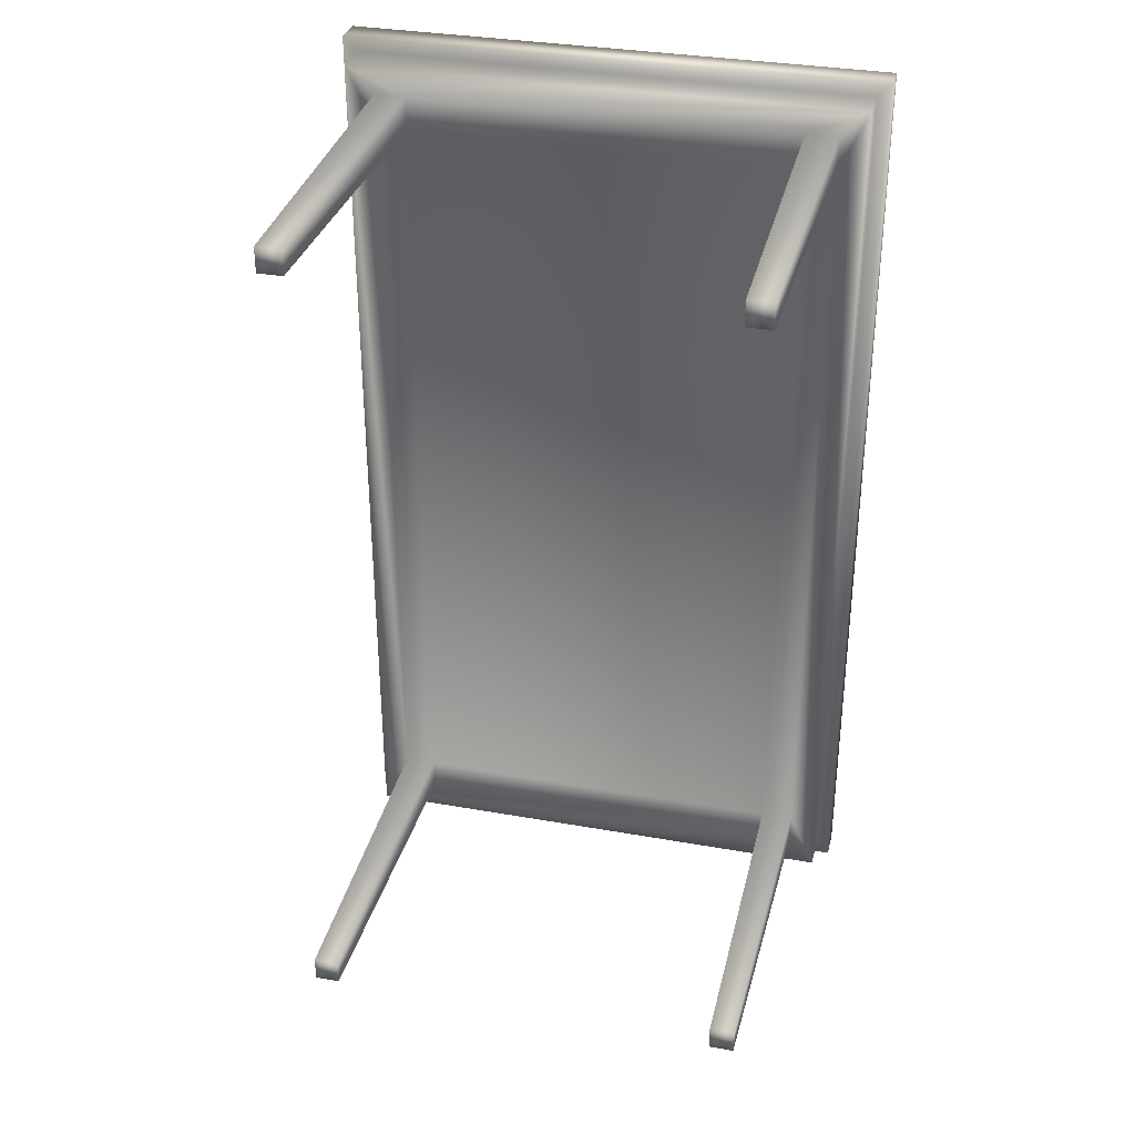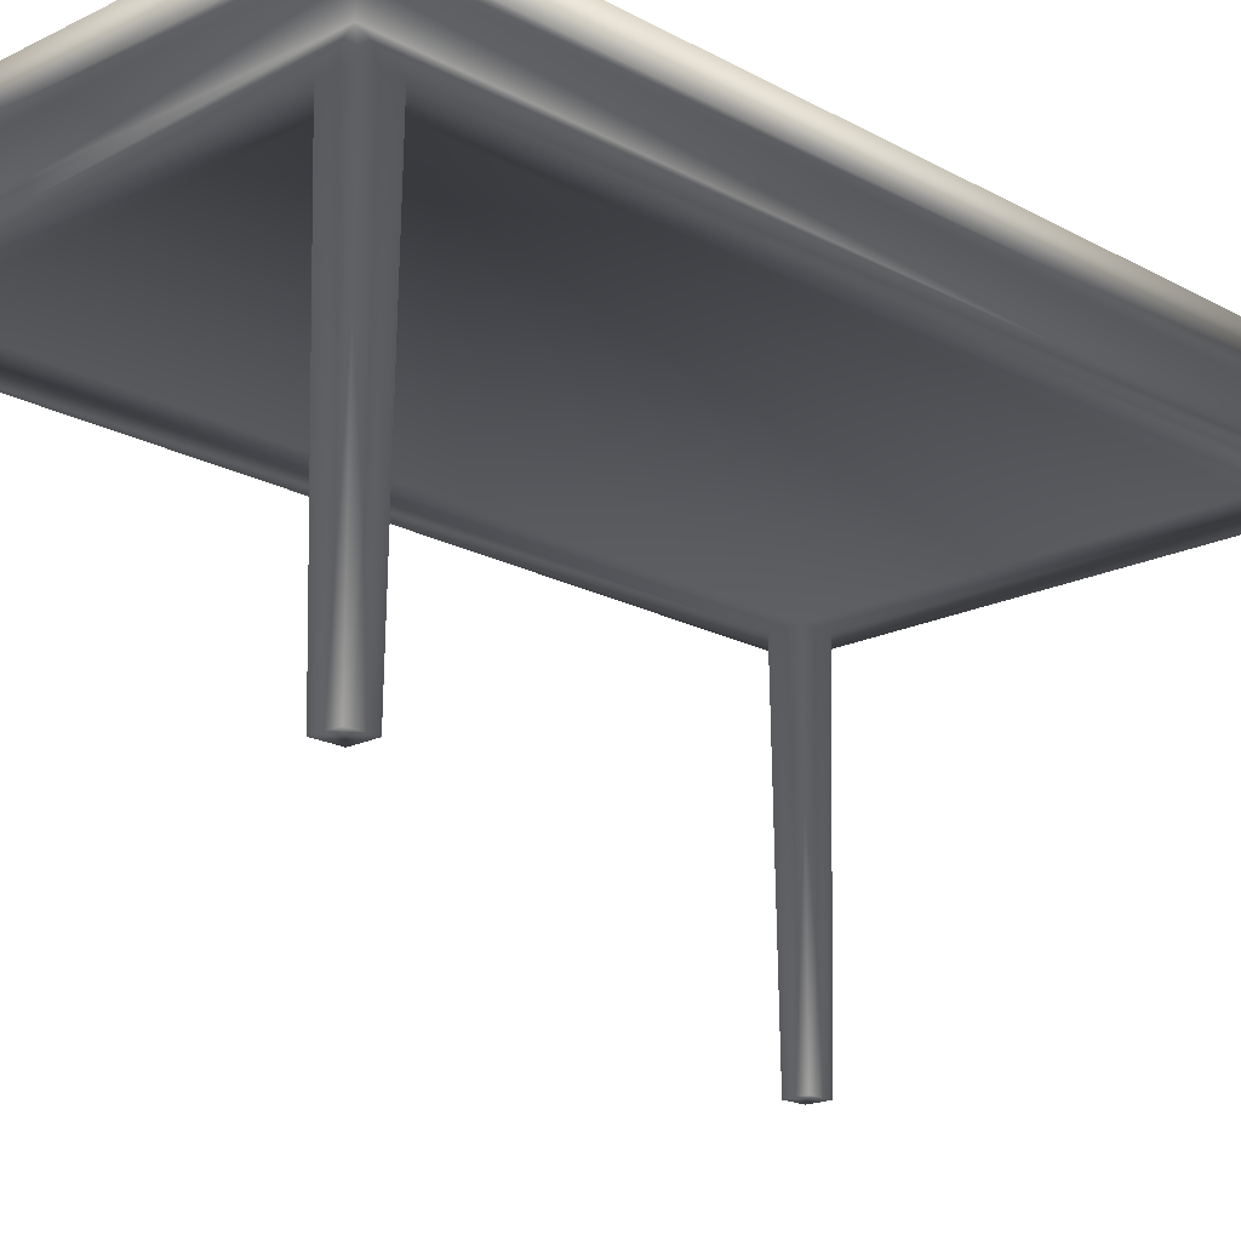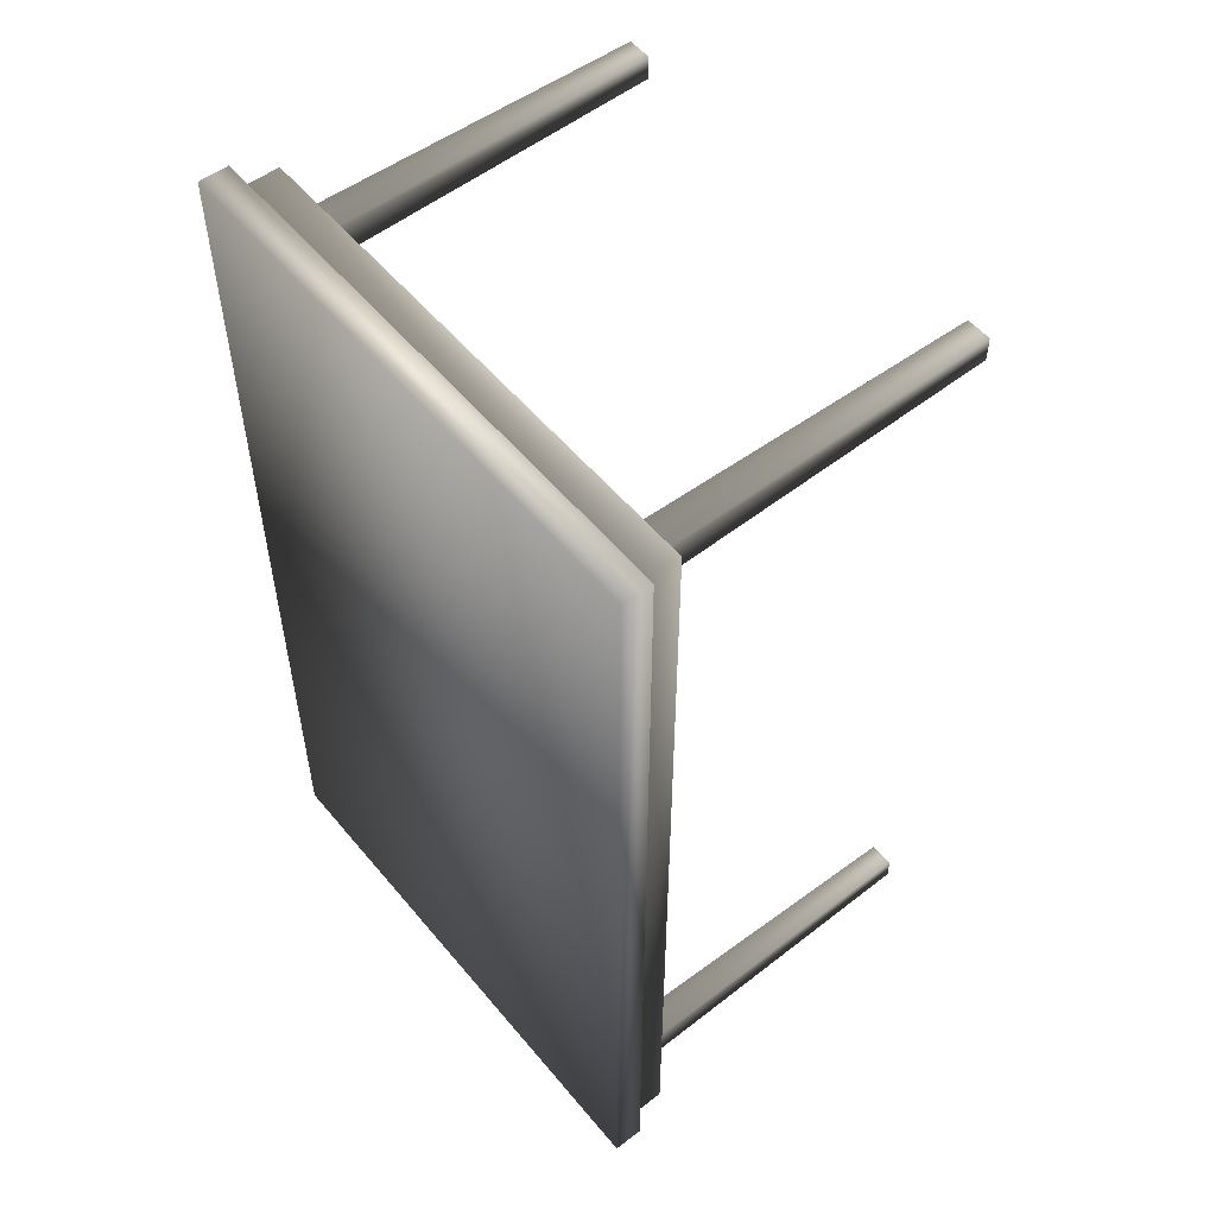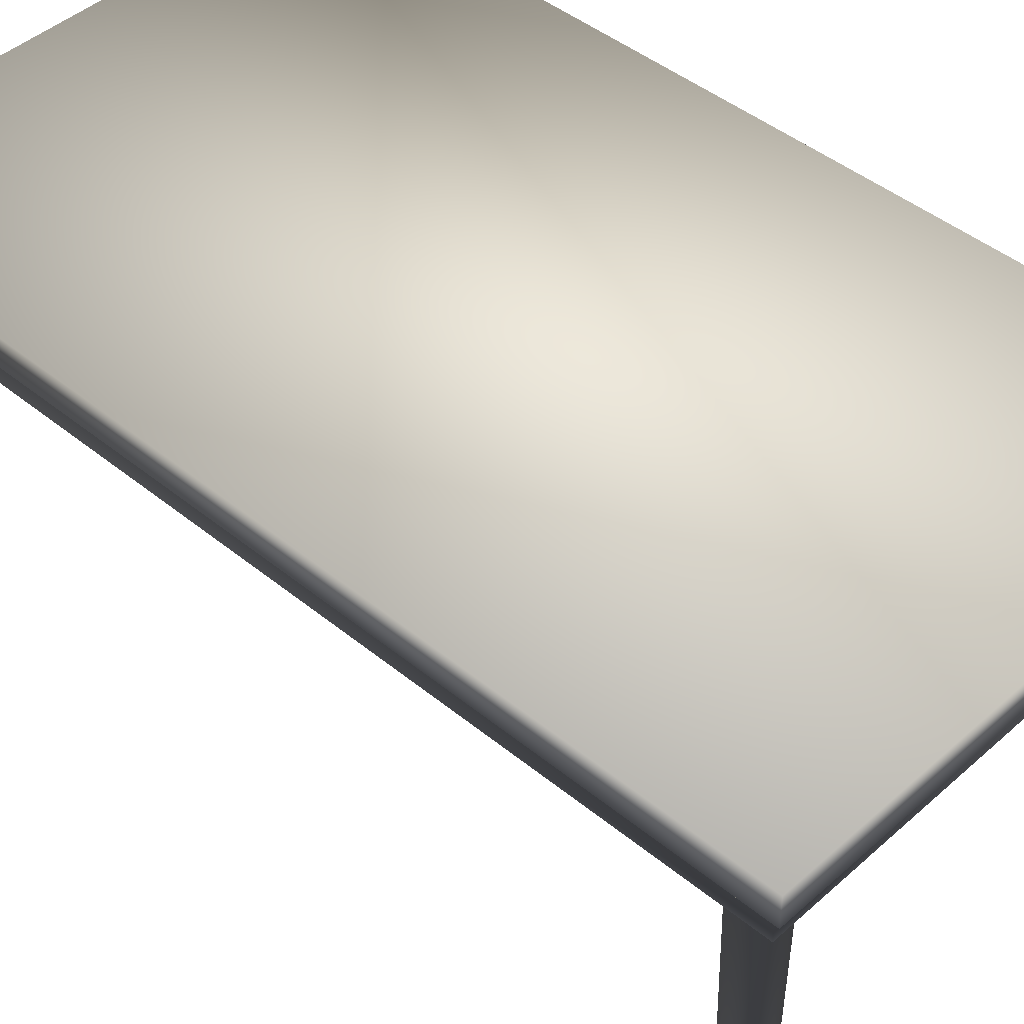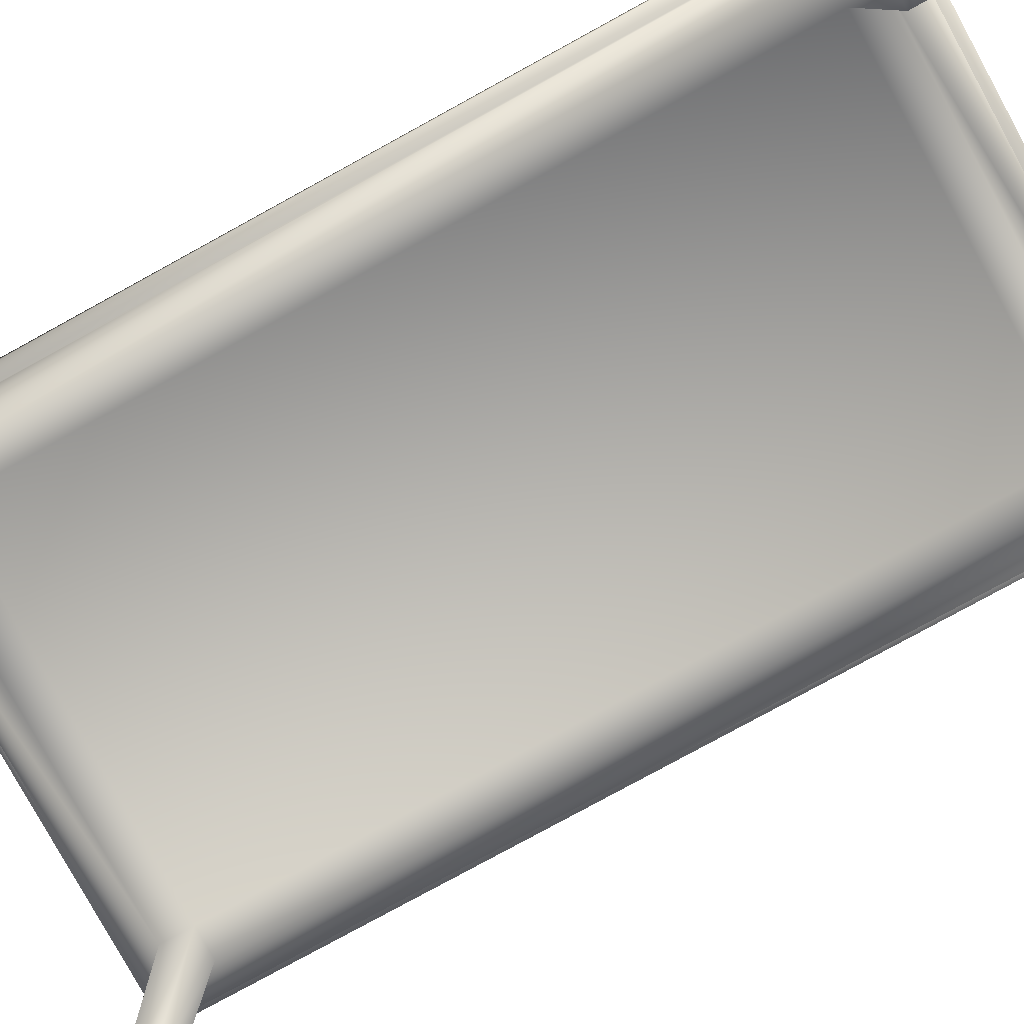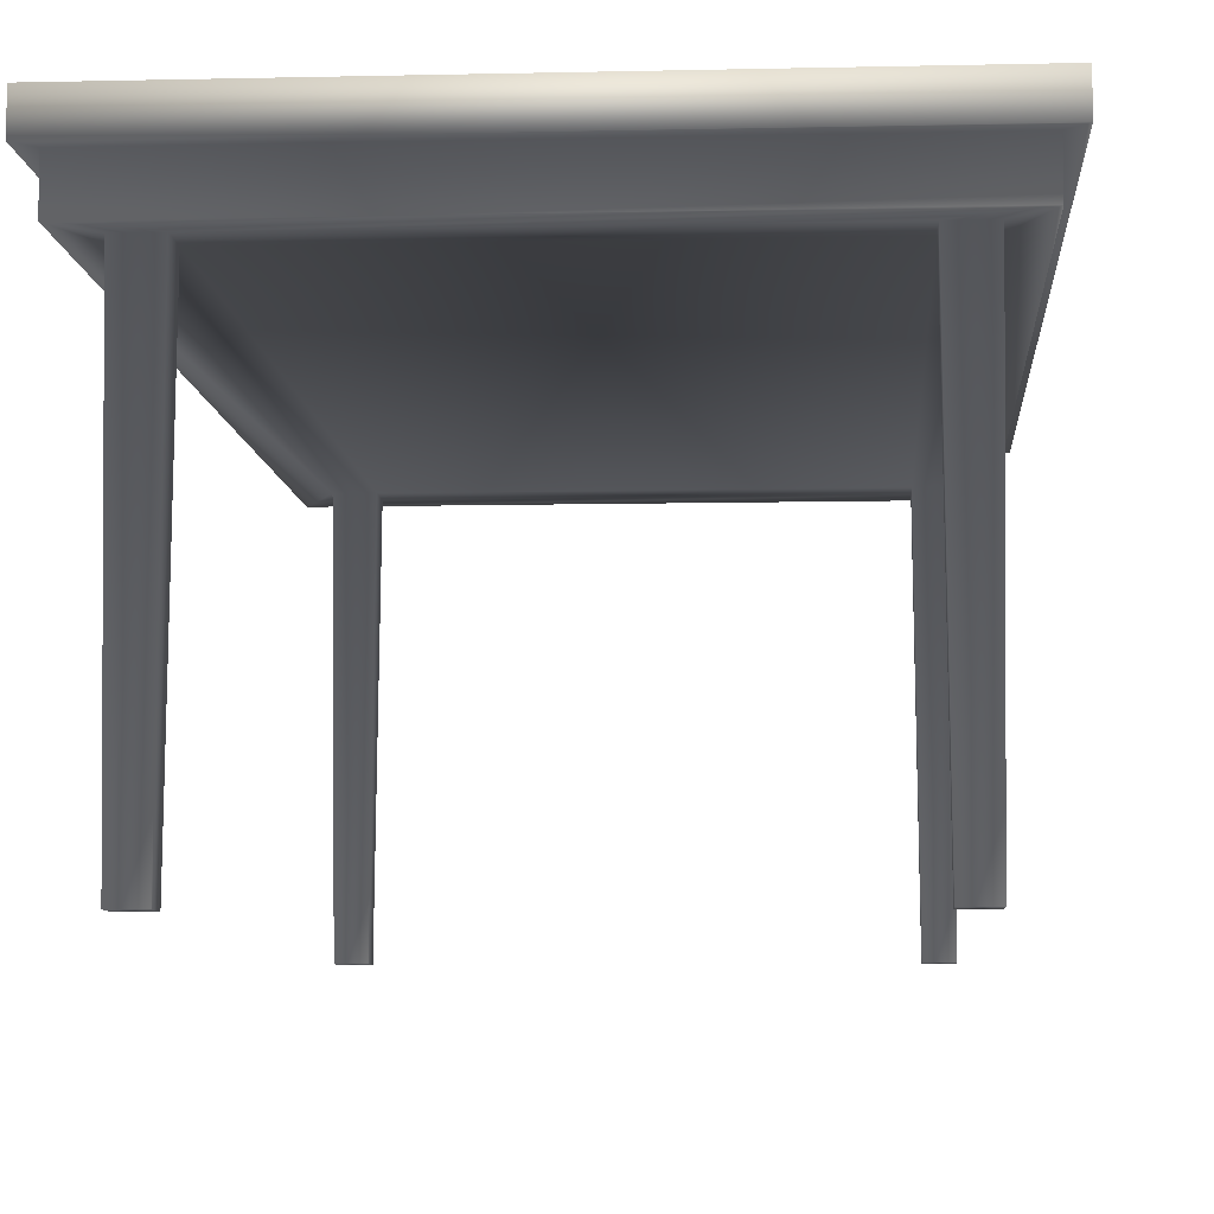
<metadata>
{"format":"obj","ext":"obj","renderer":"f3d","projection":"perspective","resolution":1024,"background":"white","views":[{"elev":33.5,"azim":13.7,"up":"+Z"},{"elev":-18.4,"azim":-136.4,"up":"+Y"},{"elev":54.0,"azim":-128.8,"up":"+Z"},{"elev":44.3,"azim":133.8,"up":"+Y"},{"elev":-79.4,"azim":-61.3,"up":"+Y"},{"elev":-7.5,"azim":3.8,"up":"+Y"}]}
</metadata>
<code>
v 0.07132 0.025 0.09665
v 0.09665 0.025 0.09665
v 0.1005 0.3721 0.1005
v 0.06745 0.3721 0.1005
v 0.09665 0.025 0.07132
v 0.07132 0.025 0.07132
v 0.06745 0.3721 0.06745
v 0.1005 0.3721 0.06745
v 0.5284 0.3721 0.06745
v 0.5284 0.3721 0.1005
v 0.5245 0.025 0.09665
v 0.5245 0.025 0.07132
v 0.4953 0.3721 0.1005
v 0.4953 0.3721 0.06745
v 0.4992 0.025 0.07132
v 0.4992 0.025 0.09665
v 0.5245 0.025 0.9033
v 0.4992 0.025 0.9033
v 0.4953 0.3721 0.8995
v 0.5284 0.3721 0.8995
v 0.4992 0.025 0.9287
v 0.5245 0.025 0.9287
v 0.5284 0.3721 0.9325
v 0.4953 0.3721 0.9325
v 0.06745 0.3721 0.9325
v 0.06745 0.3721 0.8995
v 0.07132 0.025 0.9033
v 0.07132 0.025 0.9287
v 0.1005 0.3721 0.8995
v 0.1005 0.3721 0.9325
v 0.09665 0.025 0.9287
v 0.09665 0.025 0.9033
v 0.025 0.4407 0.975
v 0.5708 0.4407 0.975
v 0.5708 0.4407 0.025
v 0.025 0.4407 0.025
v 0.03916 0.4103 0.9608
v 0.025 0.4103 0.975
v 0.025 0.4103 0.025
v 0.03916 0.4103 0.03916
v 0.5708 0.4103 0.025
v 0.5567 0.4103 0.03916
v 0.5708 0.4103 0.975
v 0.5567 0.4103 0.9608
v 0.03916 0.3721 0.9608
v 0.03916 0.3721 0.03916
v 0.5567 0.3721 0.03916
v 0.5567 0.3721 0.9608
f 1 2 3
f 5 6 7
f 6 5 2
f 2 5 8
f 6 1 4
f 9 10 11
f 13 14 15
f 11 16 15
f 14 9 12
f 10 13 16
f 17 18 19
f 21 22 23
f 22 21 18
f 18 21 24
f 22 17 20
f 25 26 27
f 29 30 31
f 27 32 31
f 30 25 28
f 26 29 32
f 33 34 35
f 37 38 39
f 40 39 41
f 38 33 36
f 39 36 35
f 41 35 34
f 42 41 43
f 43 34 33
f 44 43 38
f 13 10 20
f 4 3 29
f 3 8 14
f 45 37 40
f 46 40 42
f 47 42 44
f 45 48 44
f 46 8 7
f 45 25 30
f 19 24 30
f 46 7 4
f 10 9 47
f 3 13 19
f 47 9 14
f 48 23 20
f 46 47 14
f 4 26 45
f 26 25 45
f 30 24 48
f 24 23 48
f 20 10 47
f 1 3 4
f 5 7 8
f 6 2 1
f 2 8 3
f 6 4 7
f 9 11 12
f 13 15 16
f 11 15 12
f 14 12 15
f 10 16 11
f 17 19 20
f 21 23 24
f 22 18 17
f 18 24 19
f 22 20 23
f 25 27 28
f 29 31 32
f 27 31 28
f 30 28 31
f 26 32 27
f 33 35 36
f 37 39 40
f 40 41 42
f 38 36 39
f 39 35 41
f 41 34 43
f 42 43 44
f 43 33 38
f 44 38 37
f 13 20 19
f 4 29 26
f 3 14 13
f 45 40 46
f 46 42 47
f 47 44 48
f 45 44 37
f 19 30 29
f 3 19 29
f 46 14 8
f 4 45 46
f 30 48 45
f 20 47 48

</code>
